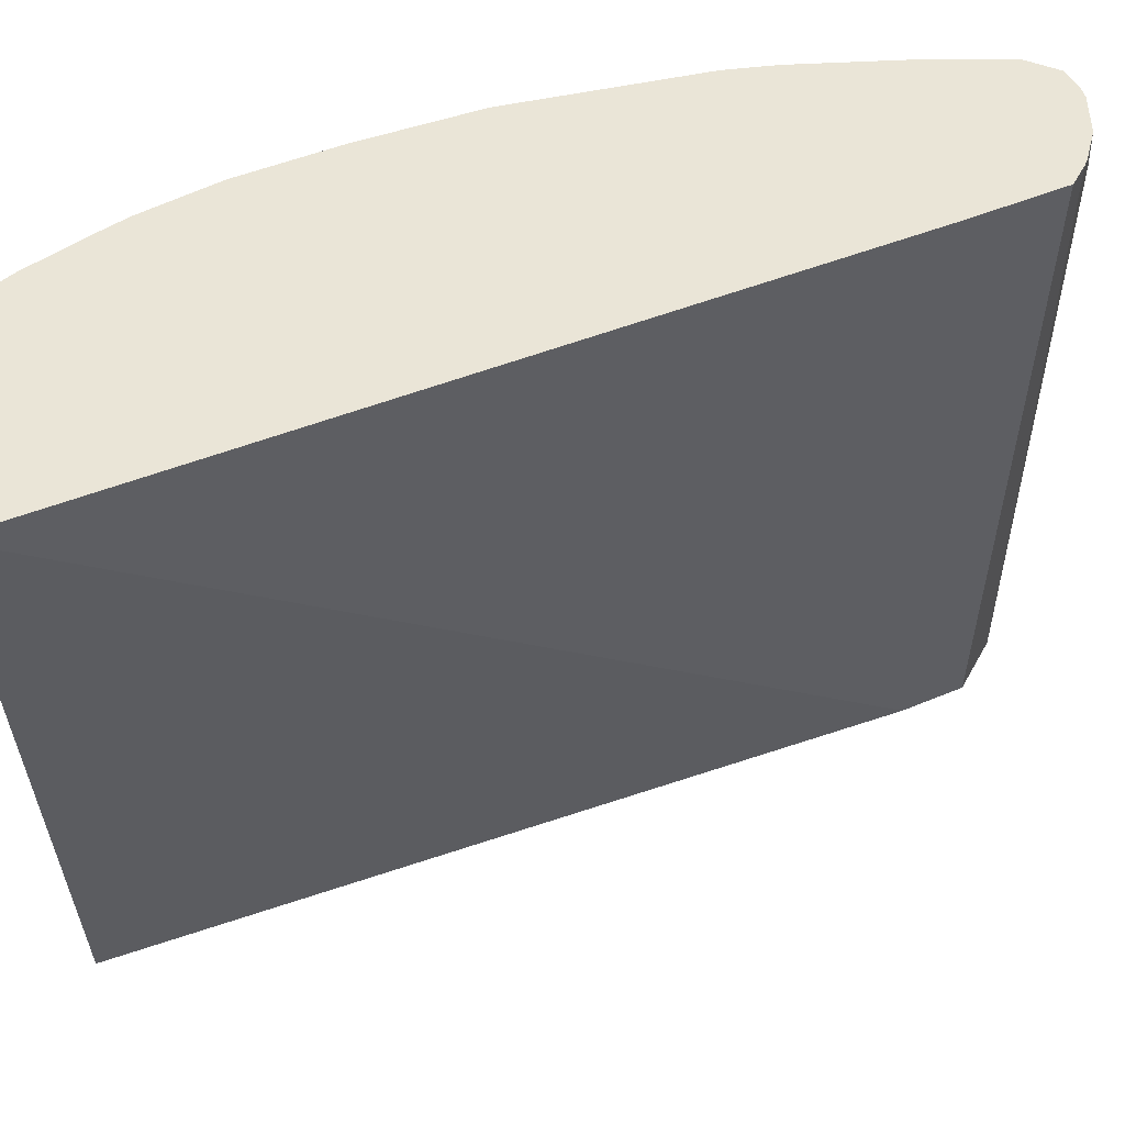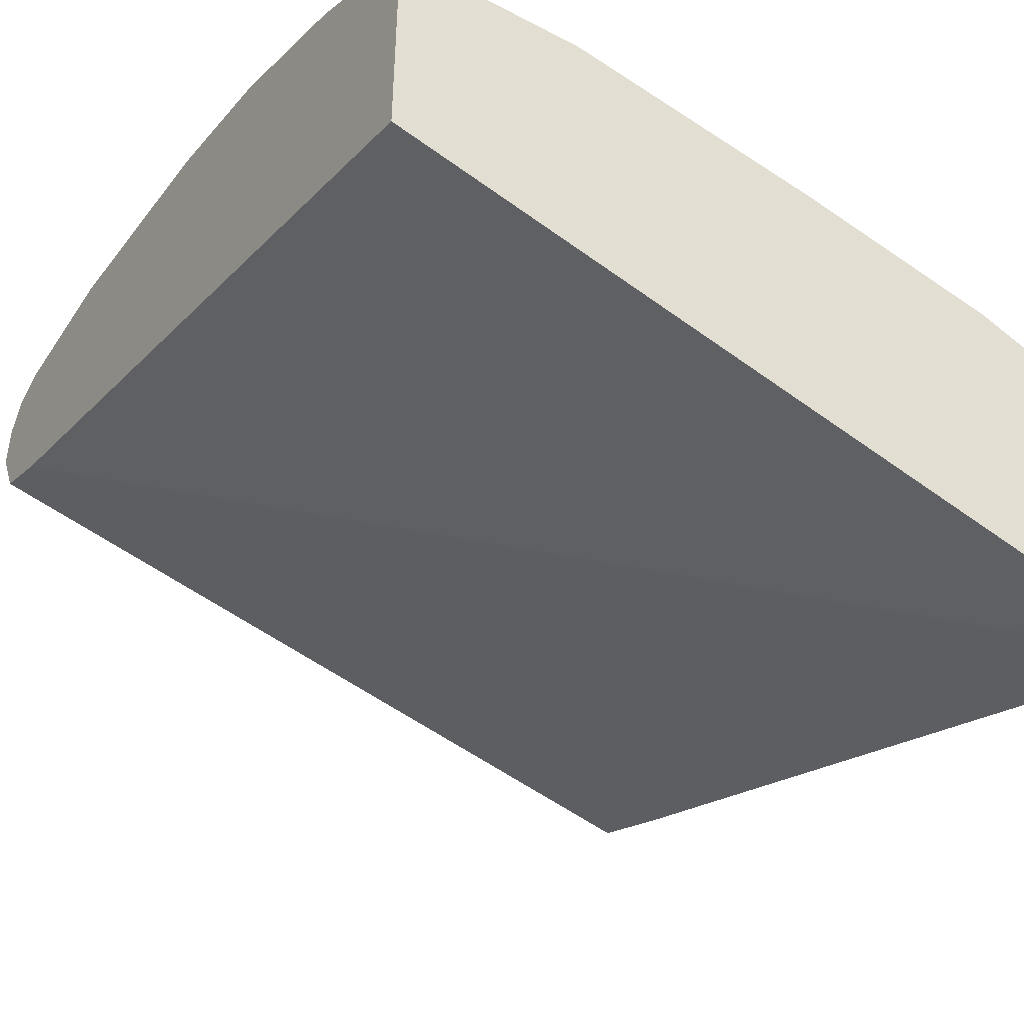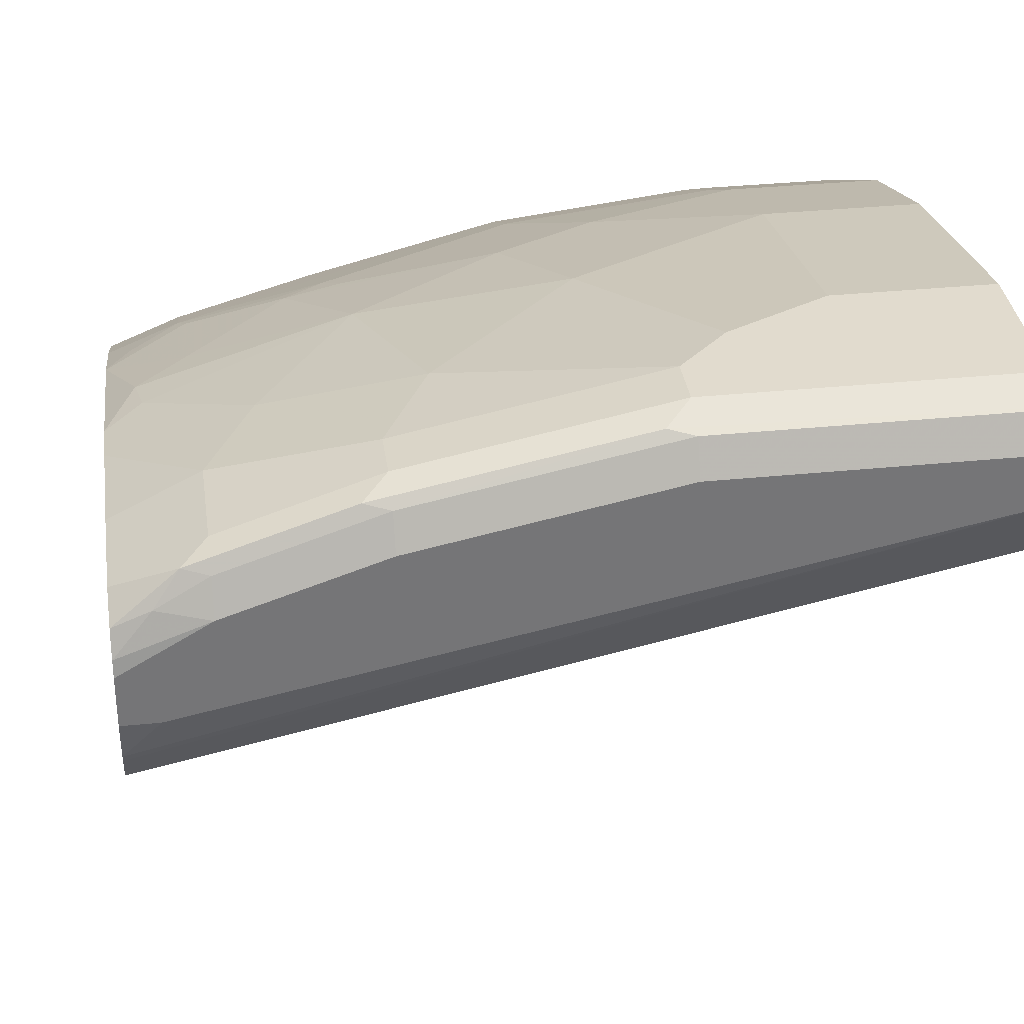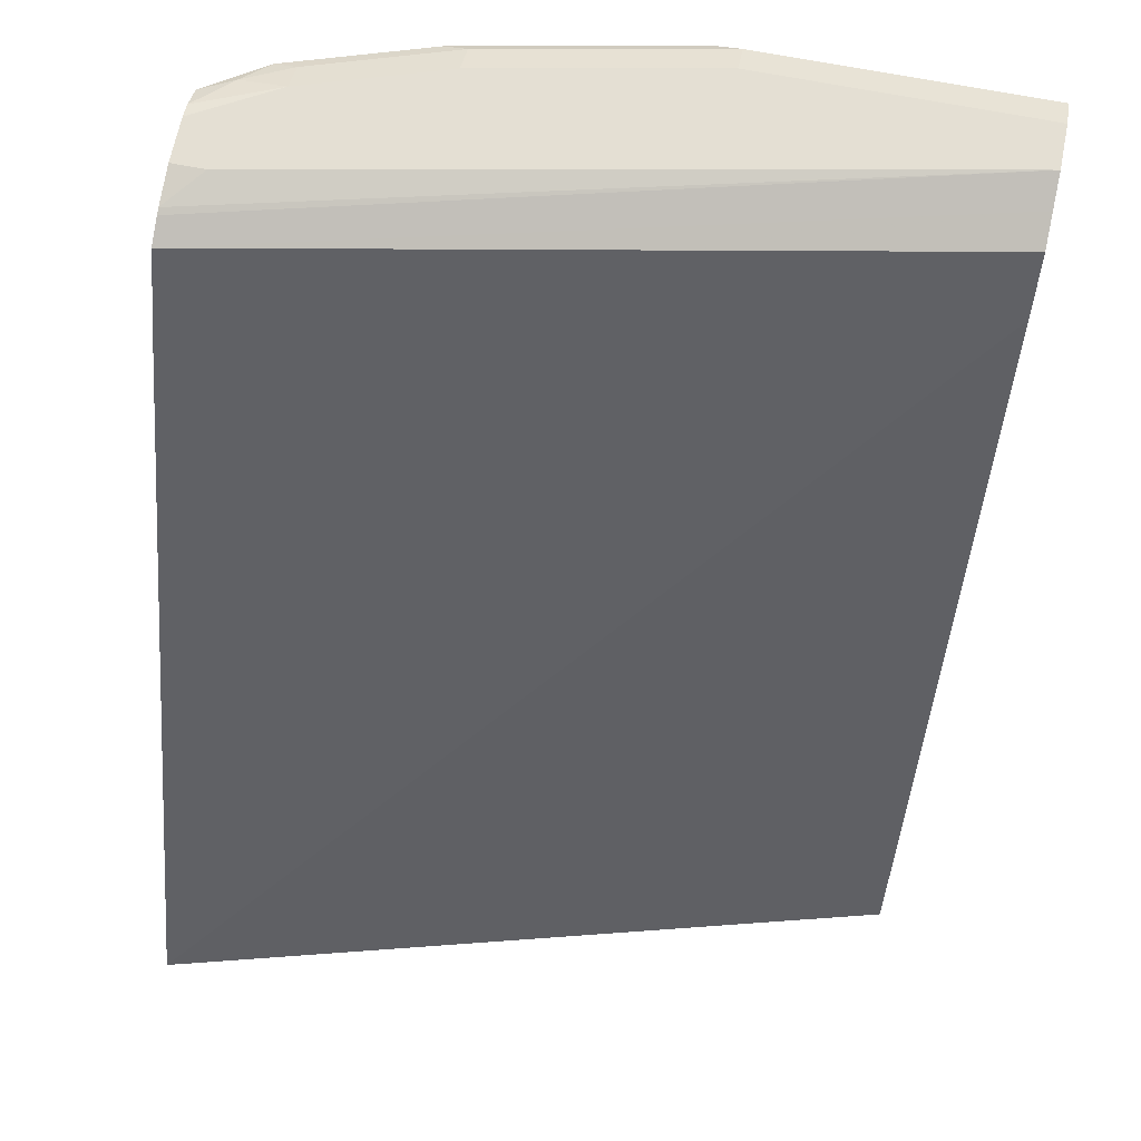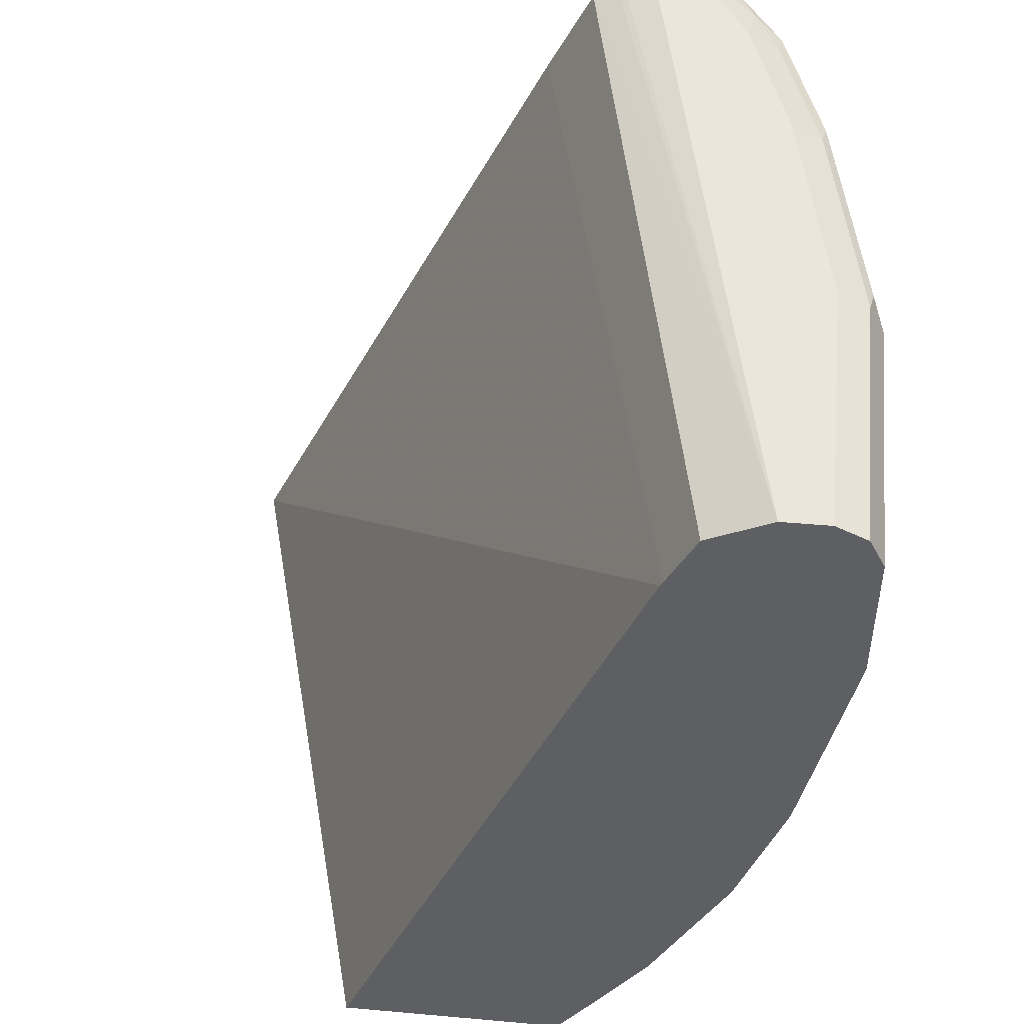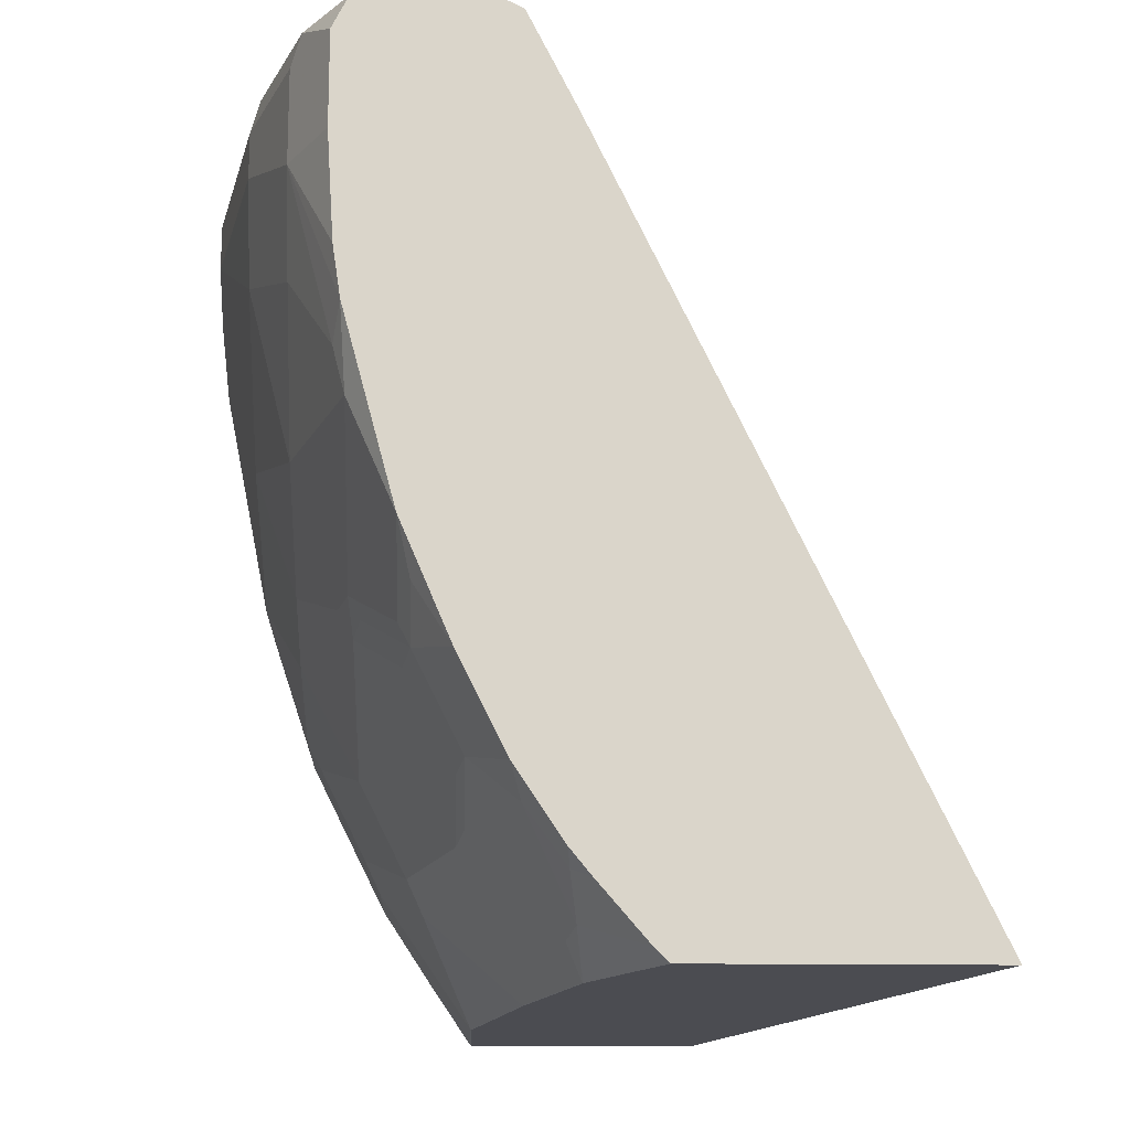
<metadata>
{"format":"obj","ext":"obj","renderer":"f3d","projection":"perspective","resolution":1024,"background":"white","views":[{"elev":-45.5,"azim":90.2,"up":"+Z"},{"elev":-46.1,"azim":-31.3,"up":"+Z"},{"elev":33.9,"azim":172.1,"up":"+Z"},{"elev":66.5,"azim":-168.7,"up":"+Y"},{"elev":48.3,"azim":-84.3,"up":"+Y"},{"elev":-15.3,"azim":87.9,"up":"+Y"}]}
</metadata>
<code>
v 0.3194 0.2845 0.833
v 0.3048 0.2845 0.833
v 0.3194 0.2845 0.8534
v 0.3194 0.2803 0.8164
v -0.001394 0.2845 0.894
v 0.2844 0.2845 0.8737
v 0.3194 0.283 0.8598
v 0.3194 0.2791 0.8136
v -0.001394 0.2845 0.9143
v 0.3194 0.2738 0.8028
v -0.001394 0.2777 0.8804
v 0.2235 0.2845 0.894
v 0.2844 0.2777 0.8872
v 0.3048 0.2794 0.8762
v 0.3194 0.2781 0.8695
v 0.1219 0.2845 0.9143
v -0.001394 0.2777 0.9278
v -0.001394 0.2466 0.8547
v -0.001394 0.2709 0.8669
v 0.3194 0.2331 0.7825
v 0.2235 0.2777 0.9075
v 0.2946 0.2743 0.8889
v 0.3194 0.2719 0.8727
v 0.1219 0.2777 0.9278
v -0.001394 0.2767 0.9283
v -0.001394 0.2438 0.8534
v 0.3194 -0.08816 0.6287
v 0.1321 0.2743 0.9296
v 0.2336 0.2743 0.9092
v 0.2235 0.2641 0.9143
v 0.2844 0.2641 0.894
v 0.3194 0.2641 0.8765
v -0.001394 0.2641 0.9346
v -0.001394 -0.0882 0.7176
v 0.3194 -0.0882 0.6881
v 0.2983 -0.0882 0.6364
v 0.1219 0.2641 0.9346
v 0.2235 0.2438 0.9143
v 0.2844 0.2235 0.894
v 0.3194 0.2235 0.8765
v -0.001394 0.2031 0.9346
v -0.001394 -0.0882 0.8192
v 0.3194 -0.0882 0.7508
v 0.1219 0.2438 0.9346
v 0.2032 0.2031 0.9143
v 0.2641 0.1828 0.894
v 0.3048 0.1422 0.8737
v 0.3194 0.1552 0.8704
v 0.3194 0.1771 0.8737
v 0.06096 0.2031 0.9346
v -0.001394 0.1016 0.9143
v 0.07481 -0.0882 0.8192
v -0.001394 -0.08802 0.8195
v 0.2879 -0.0882 0.7652
v 0.3194 -0.08218 0.7571
v 0.2895 -0.07109 0.7822
v 0.1016 0.2235 0.9346
v 0.1422 0.1422 0.9143
v 0.2235 0.1219 0.894
v 0.3073 0.1219 0.8686
v 0.3194 0.073 0.8483
v 0.06096 0.1016 0.9143
v -0.001394 0.04064 0.894
v 0.1764 -0.0882 0.7989
v 0.1761 -0.08802 0.7992
v 0.07452 -0.08802 0.8195
v -0.001394 -0.06095 0.8379
v 0.2577 -0.0882 0.7786
v 0.3194 -0.05807 0.7779
v 0.3115 -0.05416 0.7856
v 0.3098 -0.03045 0.8026
v 0.2692 -0.05077 0.8026
v 0.2709 -0.07448 0.7856
v 0.2573 -0.08802 0.7789
v 0.1016 0.1219 0.9143
v 0.1219 0.06096 0.894
v 0.1625 0.08128 0.894
v 0.287 0.1016 0.8686
v 0.2464 0.06096 0.8686
v 0.287 0.04064 0.8483
v 0.2895 0.0305 0.8432
v 0.3098 0.05082 0.8432
v 0.3194 0.02364 0.8271
v 0.06096 0.04064 0.894
v -0.001394 -0.0217 0.8628
v 0.149 -0.03385 0.8466
v 0.1558 -0.0677 0.8195
v 0.1355 -0.04738 0.8398
v 0.05421 -0.02706 0.8601
v -0.001394 -0.05942 0.8389
v 0.3194 -0.0476 0.7865
v 0.3194 -0.01699 0.8068
v 0.2895 -0.01014 0.8229
v 0.2303 -0.03385 0.8263
v 0.2506 -0.05416 0.806
v 0.2489 -0.03045 0.8229
v 0.149 0.00679 0.8669
v 0.2235 0.06096 0.8737
v 0.2303 0.04743 0.8669
v 0.2489 0.05082 0.8635
v 0.2709 0.02711 0.8466
v 0.06774 -0.01353 0.8669
v 0.06774 0.02711 0.8872
v -0.001394 -0.02706 0.8601
v 0.2709 -0.01353 0.8263
f 56 71 72
f 58 75 76
f 57 75 58
f 56 73 74
f 56 74 68
f 56 72 73
f 56 70 71
f 58 76 77
f 55 70 56
f 58 77 59
f 61 81 82
f 59 77 79
f 59 79 78
f 60 78 61
f 61 78 80
f 61 80 81
f 61 82 83
f 62 84 76
f 62 76 75
f 55 69 70
f 63 85 84
f 64 68 65
f 59 78 60
f 54 56 68
f 43 56 54
f 52 65 66
f 39 48 49
f 65 68 74
f 39 49 40
f 41 51 62
f 41 62 50
f 42 52 66
f 42 66 53
f 43 55 56
f 44 57 58
f 44 58 45
f 53 66 67
f 97 99 98
f 45 59 46
f 46 59 47
f 47 59 60
f 47 60 48
f 48 60 61
f 50 62 75
f 50 75 57
f 51 63 84
f 51 84 62
f 52 64 65
f 45 58 59
f 65 74 86
f 85 89 102
f 65 87 66
f 81 101 105
f 81 105 93
f 81 93 92
f 81 92 83
f 84 85 102
f 84 102 103
f 84 103 97
f 85 104 89
f 86 88 87
f 86 95 94
f 81 99 101
f 86 94 105
f 86 101 97
f 86 97 103
f 86 103 102
f 86 102 89
f 86 89 88
f 89 104 90
f 93 105 94
f 93 94 96
f 97 101 99
f 39 47 48
f 86 105 101
f 81 100 99
f 81 83 82
f 79 81 80
f 66 87 88
f 66 88 89
f 66 89 67
f 67 89 90
f 69 91 70
f 70 91 71
f 71 92 93
f 71 93 72
f 71 91 92
f 72 94 95
f 72 95 73
f 72 93 96
f 72 96 94
f 73 95 74
f 74 95 86
f 76 84 97
f 76 97 98
f 76 98 77
f 77 98 79
f 78 79 80
f 79 98 99
f 79 99 100
f 79 100 81
f 65 86 87
f 39 46 47
f 33 50 57
f 38 45 46
f 1 4 2
f 2 4 5
f 3 6 7
f 4 8 5
f 5 8 10
f 5 10 11
f 5 11 19
f 5 19 18
f 5 18 26
f 5 26 34
f 1 8 4
f 5 34 42
f 5 53 67
f 5 67 90
f 5 90 104
f 5 104 85
f 5 85 63
f 5 63 51
f 5 51 41
f 5 41 33
f 5 33 25
f 5 25 17
f 5 42 53
f 5 17 9
f 1 20 10
f 1 35 27
f 38 46 39
f 1 2 5
f 1 5 9
f 1 9 16
f 1 16 12
f 1 12 6
f 1 6 3
f 1 3 7
f 1 7 15
f 1 15 23
f 1 27 20
f 1 23 32
f 1 40 49
f 1 49 48
f 1 48 61
f 1 61 83
f 1 83 92
f 1 92 91
f 1 91 69
f 1 69 55
f 1 55 43
f 1 43 35
f 1 32 40
f 6 12 21
f 1 10 8
f 6 13 14
f 27 35 36
f 27 36 34
f 28 33 37
f 28 37 30
f 28 30 29
f 30 37 44
f 30 44 38
f 30 38 39
f 31 39 40
f 31 40 32
f 26 27 34
f 33 41 50
f 33 44 37
f 34 36 35
f 34 35 43
f 34 43 54
f 34 54 68
f 34 68 64
f 34 64 52
f 34 52 42
f 38 44 45
f 6 21 13
f 33 57 44
f 25 33 28
f 30 39 31
f 7 14 15
f 6 14 7
f 24 25 28
f 9 17 24
f 9 24 16
f 10 18 19
f 10 19 11
f 10 20 18
f 12 24 21
f 13 21 22
f 13 22 14
f 14 22 15
f 12 16 24
f 17 25 24
f 22 32 23
f 15 22 23
f 22 30 31
f 22 29 30
f 21 29 22
f 22 31 32
f 21 24 28
f 20 27 26
f 18 20 26
f 21 28 29

</code>
